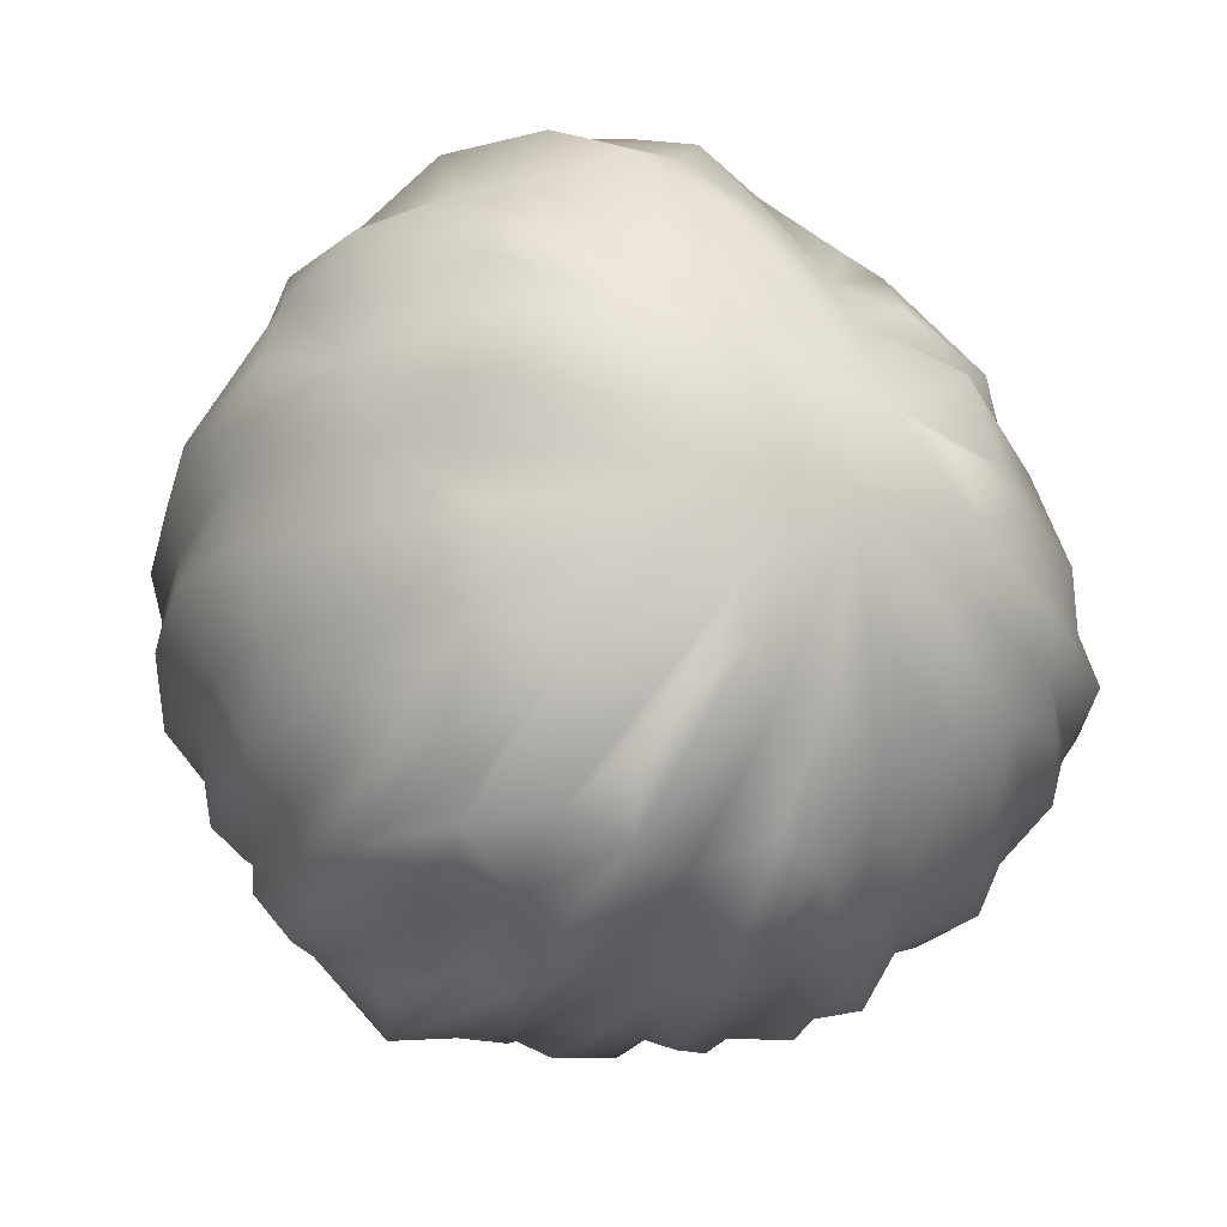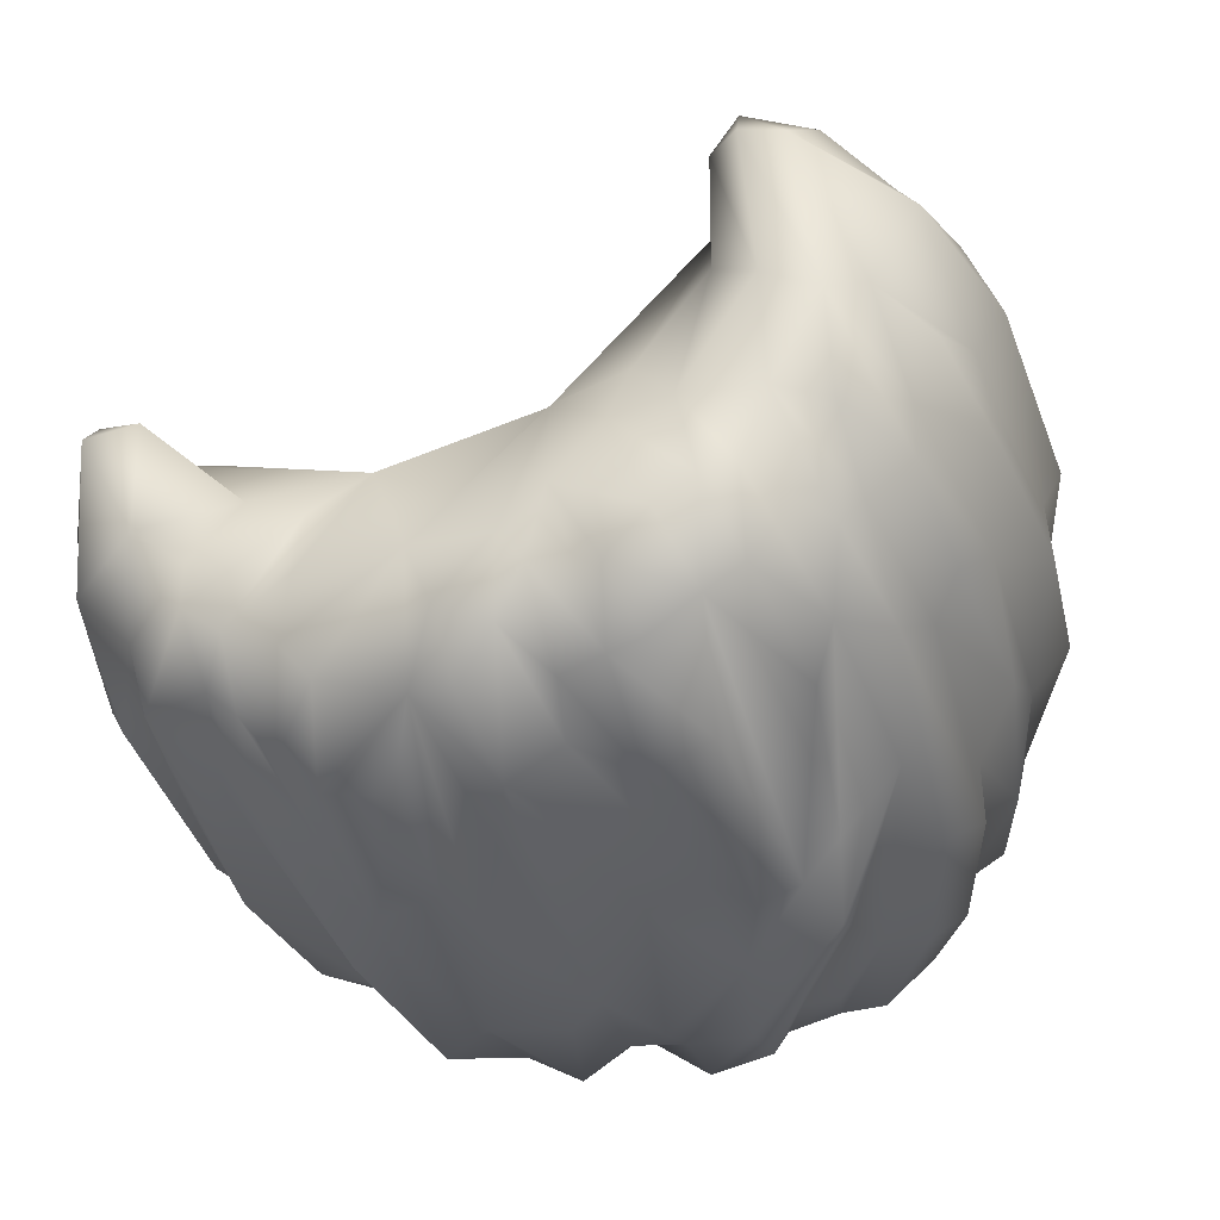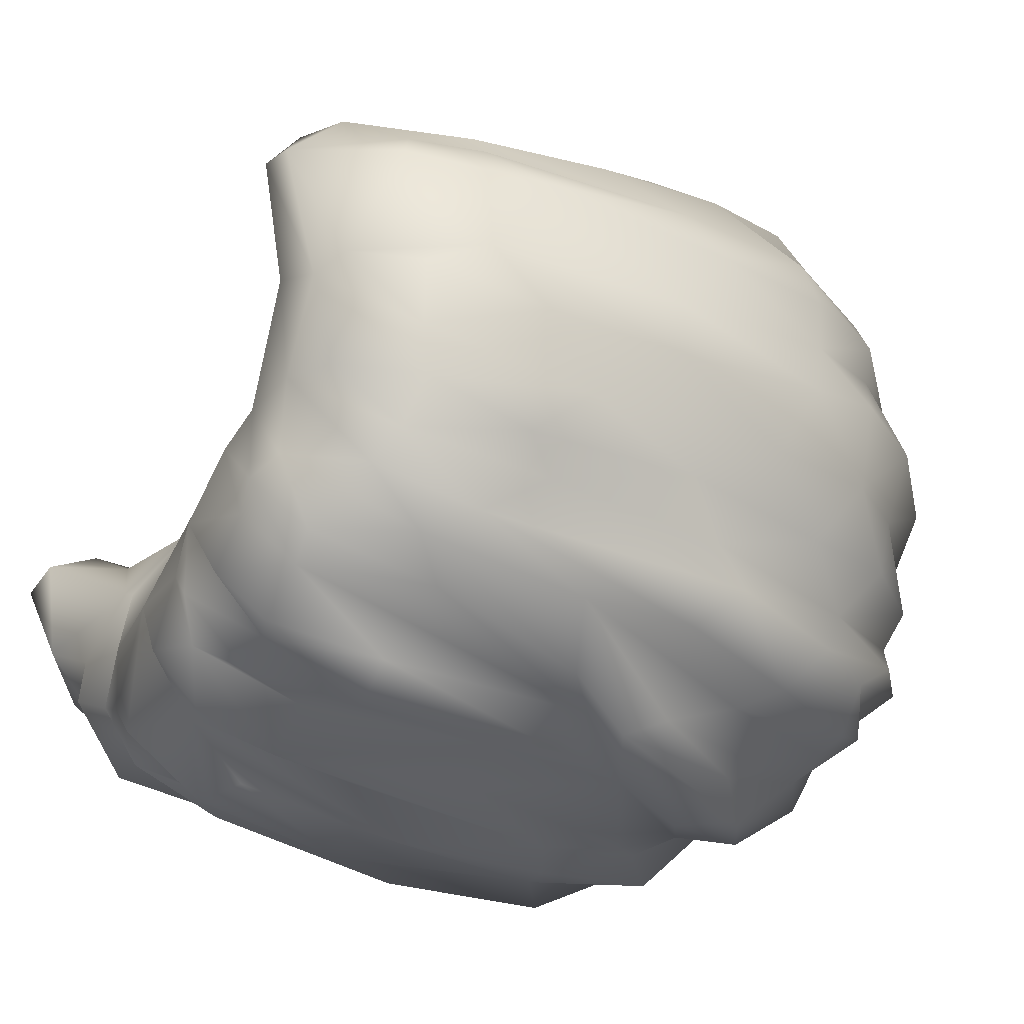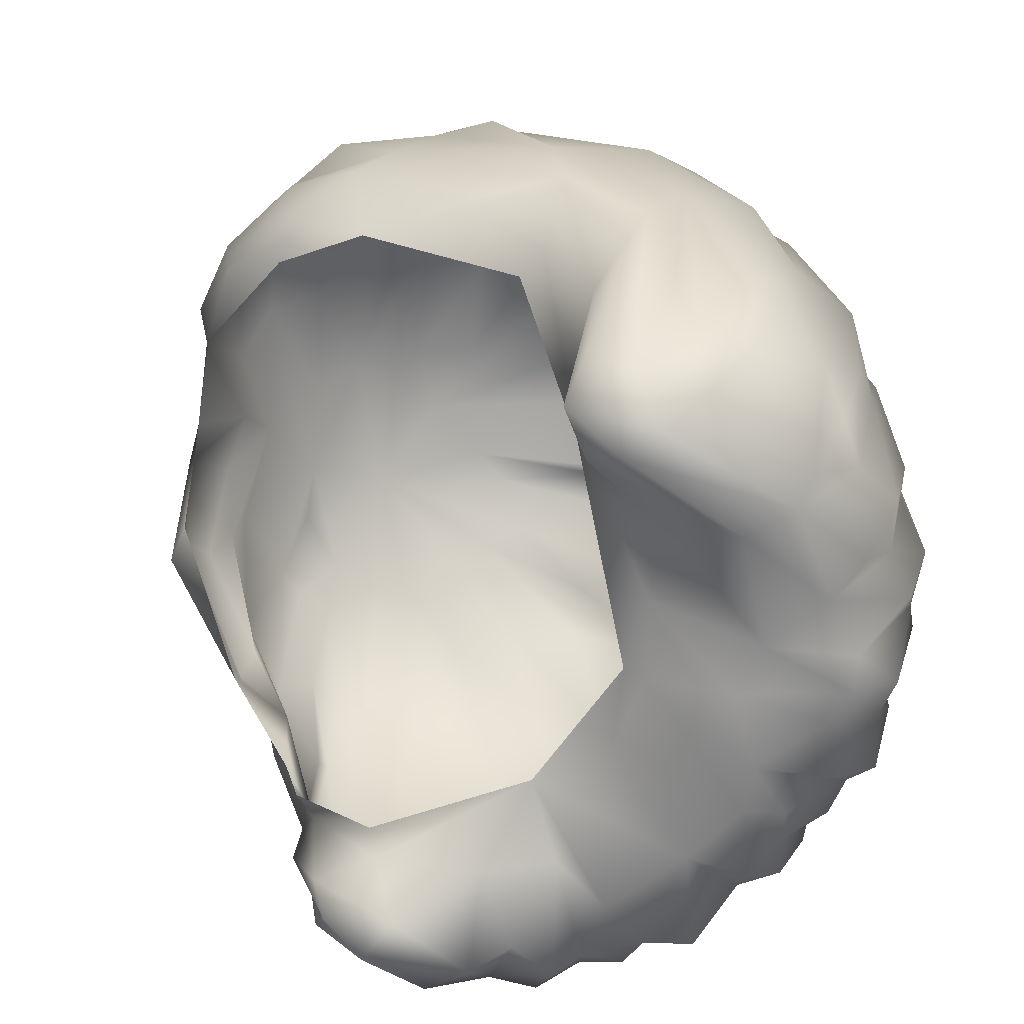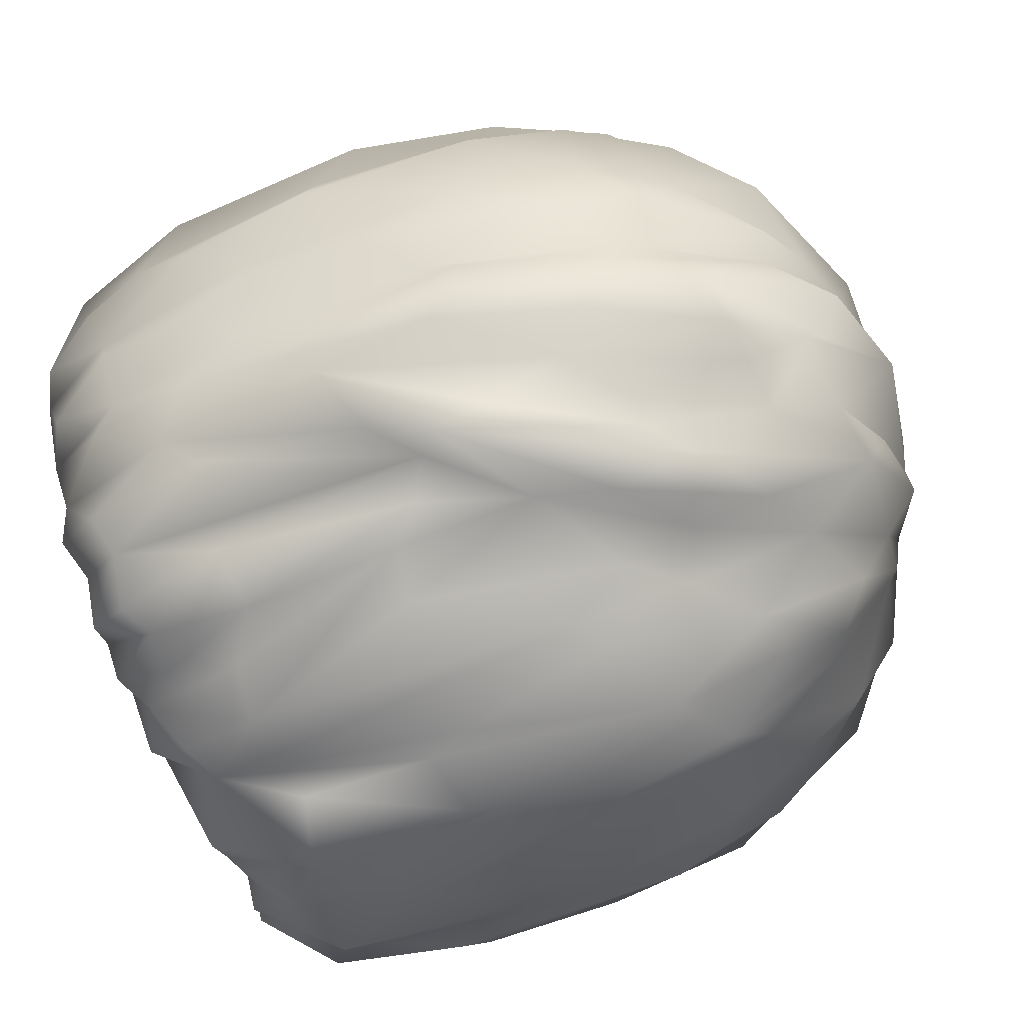
<metadata>
{"format":"obj","ext":"obj","renderer":"f3d","projection":"perspective","resolution":1024,"background":"white","views":[{"elev":-10.8,"azim":-176.7,"up":"+Z"},{"elev":-39.9,"azim":20.6,"up":"+Z"},{"elev":-36.0,"azim":61.4,"up":"+Z"},{"elev":-62.8,"azim":48.9,"up":"+Y"},{"elev":-74.5,"azim":114.8,"up":"+Z"}]}
</metadata>
<code>
v  62.36 1447 292.4
v  5.376 1488 319.2
v  -90 1527 278.6
v  174.2 1495 287.8
v  98.93 1459 306.2
v  154.5 1408 254.8
v  286 1326 128
v  226.5 1116 37.81
v  319.8 1220 95.67
v  381.7 1327 78.81
v  307.5 1101 97.16
v  -324.8 1667 0.1303
v  -296.6 1672 79.17
v  -228 1746 36.78
v  -201.5 1793 -44.94
v  -303.3 1730 -62.24
v  -293.8 1180 -64.89
v  -390.9 1410 -67.7
v  -354.6 1252 -93.42
v  -401.1 1477 -133.8
v  142.7 1817 -129.9
v  273.9 1724 -149.2
v  199.2 1791 -198.5
v  -238.7 1086 -107.8
v  -238.5 1000 -133.3
v  -170.1 1064 -187.8
v  364.8 1529 -189.3
v  398 1556 -126.5
v  423.4 1383 -168.4
v  152.3 1039 -223
v  95.83 1068 -162.8
v  109.8 1025 -287.8
v  327.5 1653 -164.7
v  330.5 1589 -254.1
v  -183.8 1776 -189.2
v  -174 1704 -330.7
v  -218.6 1685 -268.3
v  -326.7 1292 -292.4
v  -348 1511 -254
v  -313.1 1386 -340.4
v  70.95 1726 -354.5
v  121.8 1724 -347.1
v  151.6 1618 -401.9
v  -206.2 1197 -400.3
v  -242.7 1206 -359.5
v  -208.5 1397 -424.9
v  182.7 1414 -421.7
v  259 1213 -386.9
v  207.5 1095 -370.6
v  -16.8 1476 -453.2
v  69.95 1349 -463.3
v  22.55 1163 -455.2
v  297.6 1739 -73.14
v  308.7 1685 -4.379
v  362.6 1647 -89.29
v  374 1581 -46.09
v  418.6 1391 -101.4
v  -197 1581 213.8
v  -189.4 1659 162.7
v  -232.8 1561 195.9
v  -294.6 1461 159.6
v  -322.7 1376 37.51
v  -260.1 1477 169.9
v  371 1424 -261.3
v  388 1307 -219.5
v  370.3 1250 -271.7
v  399.9 1100 -16.41
v  315.8 1015 16.9
v  362.8 1061 -128.5
v  -137.7 1782 -214.6
v  -65.97 1715 -336.4
v  -136.7 1742 -311.5
v  -68.1 1341 -459.4
v  -143.5 1531 -419.8
v  -47.95 1492 -463.5
v  265.8 1049 91.15
v  243.7 1126 65.53
v  241.4 1041 42.69
v  231.2 1068 -59.22
v  -109.7 1826 -124.2
v  17.42 1855 -182.3
v  29.38 1787 -292.8
v  -101.2 1840 -44.84
v  152.6 1095 -119.1
v  84.94 1087 -147
v  291.4 1695 -232.6
v  107.3 1787 -304.1
v  -371.7 1166 -178.2
v  -406.9 1358 -178.5
v  -370.2 1226 -231.3
v  -289.3 997.1 -138
v  -320.5 1071 -241.5
v  -244.4 1016 -235.4
v  416.8 1247 -163.5
v  370.9 1138 -189.7
v  429.4 1435 -31.26
v  434.3 1231 -26.95
v  -353.9 1565 18.36
v  -389 1551 -59.63
v  -331.6 1635 -203.2
v  -280.7 1689 -233.2
v  -308.7 1533 -323.2
v  245.2 1089 -356.6
v  226 1038 -306
v  368.6 1145 -244.2
v  195.6 1796 63.45
v  168.5 1763 126.4
v  276.3 1646 159.1
v  -123.9 1598 260.1
v  -23.35 1261 -433.9
v  -205.5 1096 -350.8
v  87.02 1836 -137.6
v  -53.63 1768 171.4
v  69.65 1729 230.5
v  36.44 1791 177.6
v  185.4 1047 -317
v  -117.2 1822 67.34
v  -63.42 1845 16.54
v  63.21 1816 102.1
v  106.2 1494 -436.1
v  85.95 1568 -454.8
v  207.9 1437 -452.4
v  287.5 1351 -371.6
v  284.3 1182 -352.5
v  226 1377 -411.8
v  97.79 1560 315.7
v  -101.2 1748 205.2
v  -60.5 1663 272.6
v  -21.1 1733 257.8
v  16.88 1545 -452.5
v  10.73 1617 -418.3
v  -96.53 1642 -418.2
v  -33.69 1590 -425.6
v  375.9 1564 55.46
v  328.5 1497 150
v  400 1413 38.71
v  286.4 1696 94.56
v  -287.1 1065 -70.33
v  -242.1 1597 -326.9
v  -196.1 1566 -417.5
v  -239.5 1492 -373.4
v  -147.7 1308 -446.2
v  -85.5 1297 -443.6
v  324.1 1684 29.83
v  179.8 1795 -0.2377
v  67.67 1849 28.16
v  -18.01 1844 -29.04
v  275.1 1011 30.51
v  280.9 1032 -113.9
v  329.6 1045 -137.9
v  85.87 1851 -65.24
v  223.4 1804 -83.72
v  90.17 1099 -415.4
v  123.2 1204 -443
v  129.2 1100 -403.4
v  87.67 1035 -350.9
v  -273.3 1742 -141.6
v  -210 1762 -147.3
v  -122.6 1052 -359.3
v  -177.2 1058 -326.2
v  -175.5 1095 -383.2
v  -8.744 1030 -311.2
v  -69.28 1090 -165.8
v  -110.7 1043 -297.3
v  -199.4 1699 122.2
v  289 1469 -367.8
v  324.7 1223 -340.9
v  209.1 1566 -385.7
v  165 1723 -349.1
v  238.7 1603 -369.6
v  11.79 1036 -370.2
v  -29.01 1092 -404.3
v  -75.59 1554 302.5
v  -8.312 1581 321.2
v  326.7 1070 -231.8
v  281.8 1045 -226.1
v  6.718 1693 -405
v  331.1 1417 142.5
v  -329.8 1394 25.51
v  323.4 1478 -289.9
v  339.6 1287 -292.8
v  316.9 1511 -329.3
v  260.6 1660 -278.2
v  230.1 1601 227.7
v  148.5 1623 294.5
v  208.6 1528 263.7
v  -26.59 1793 -321.4
v  326.1 1141 -276.6
v  310.6 1118 -314.3
v  -294.7 1520 145.1
v  -317.7 1578 103.7
v  -349.8 1441 16.77
v  243.1 1416 201.5
v  414.6 1185 -108.5
v  118.5 1613 -404.1
v  199.6 1493 -415.8
v  -92.51 1055 -399.7
v  -128 1148 -434
v  380.7 1182 52.74
v  329.6 1066 65.98
v  126.1 1716 228.2
v  -396.8 1284 -129.7
v  -414.4 1504 -155.9
v  14.49 1082 -420.6
v  117.2 1359 -441.7
v  71.38 1167 -425.5
v  49.99 1682 294.7
v  54.5 1611 309.8
v  -356.4 1195 -87.36
v  -141.7 1681 208.4
v  119.9 1829 -244.9
v  -268 1111 -346.5
v  385.5 1577 1.971
v  64.25 1033 -317.6
v  -250.3 1650 137.8
v  -151.1 1642 -381.8
v  264.5 1643 -325.4
v  184.3 1777 -262.8
v  154.8 1795 -216.7
v  -348.1 1505 3.954
v  -300.9 1615 87.96
v  -296.5 1032 -92.71
v  -357.8 1115 -126
v  182.4 1199 -427.4
v  207.1 1042 -212.4
v  150 1392 -447.6
v  -332 1302 -48.03
v  -331.9 1394 -40.22
v  -203.1 1037 -310.4
v  -275.5 1087 -289.6
v  -149 1773 98.25
v  379 1113 22.37
v  54.9 1060 -382.2
v  -35.17 1815 -243.2
v  -343.1 1205 -277.2
v  -376.1 1442 -250.1
v  413.6 1178 6.37
v  -72.76 1169 -436.2
v  89.17 1806 148.9
v  209.7 1704 201.8
v  -118.5 1826 -169
v  147.3 1042 -361
v  -74.76 1633 296.1
v  -387.8 1448 -199.2
v  -362.3 1616 -163.7
v  -372 1561 -211.2
v  -359.9 1667 -117.1
v  -284.5 1727 -110
v  249 1328 127.3
v  163.1 1088 -407.7
v  213.5 1716 -315.6
v  -164.9 1344 -429.2
v  253.5 1054 -290.7
v  80.65 1647 -425.6
v  -227.6 1109 -89.66
v  -298 1203 -44.43
v  -339.3 1682 -37.86
v  -378.4 1591 -97.27
v  -276.8 1735 6.107
v  -106.6 1051 -230.9
v  -206.3 1041 -259.9
v  399.6 1126 -140.3
v  5.628 1098 -204.9
v  -164.7 1144 -395.4
v  279.9 1608 191.7
v  89.9 1802 -268.3
g default002
f 1 2 3
f 4 5 6
f 7 8 9
f 10 9 11
f 12 13 14
f 14 15 16
f 17 18 19
f 18 20 19
f 21 22 23
f 24 25 26
f 27 28 29
f 30 31 32
f 33 27 34
f 35 36 37
f 38 39 40
f 41 42 43
f 44 45 46
f 47 48 49
f 50 51 52
f 53 54 55
f 56 57 28
f 58 59 60
f 61 62 63
f 64 65 66
f 67 68 69
f 70 71 72
f 73 74 75
f 76 9 77
f 78 8 79
f 80 81 82
f 83 81 80
f 84 8 85
f 23 22 86
f 41 87 42
f 88 89 90
f 91 92 93
f 65 94 95
f 96 97 57
f 98 12 99
f 100 101 102
f 49 103 104
f 65 95 105
f 106 107 108
f 58 109 59
f 73 50 110
f 111 45 44
f 81 83 112
f 113 114 115
f 104 116 49
f 110 50 52
f 15 117 118
f 117 119 118
f 120 121 122
f 123 124 125
f 126 5 4
f 127 128 129
f 130 131 120
f 132 71 133
f 134 135 136
f 108 137 106
f 131 121 120
f 82 87 41
f 137 108 134
f 56 96 57
f 17 138 24
f 139 140 141
f 142 74 143
f 106 144 145
f 146 145 147
f 104 30 116
f 148 149 150
f 40 141 45
f 102 139 141
f 147 145 151
f 21 152 22
f 153 154 155
f 156 153 155
f 100 157 101
f 157 158 101
f 53 55 33
f 27 33 28
f 159 160 161
f 162 163 164
f 113 115 117
f 13 165 14
f 166 167 123
f 168 169 170
f 164 159 162
f 171 162 172
f 2 173 3
f 174 2 126
f 35 70 72
f 83 80 15
f 105 150 175
f 149 176 150
f 17 19 138
f 91 88 92
f 71 131 133
f 131 71 177
f 178 9 10
f 178 7 9
f 98 99 18
f 62 61 179
f 180 181 182
f 183 180 182
f 184 185 186
f 108 135 134
f 71 187 177
f 70 187 71
f 164 160 159
f 26 25 93
f 182 181 167
f 188 176 189
f 63 60 61
f 190 191 192
f 151 145 152
f 145 54 53
f 135 184 186
f 178 4 193
f 168 166 123
f 122 123 125
f 67 69 194
f 57 97 194
f 72 71 132
f 37 36 140
f 163 24 26
f 122 195 196
f 122 196 123
f 119 107 106
f 118 119 146
f 101 139 102
f 37 101 158
f 197 198 172
f 162 197 172
f 199 10 200
f 97 67 194
f 114 113 129
f 201 185 184
f 112 83 151
f 151 152 21
f 202 203 89
f 100 102 39
f 172 52 204
f 205 206 52
f 27 29 65
f 29 94 65
f 207 185 114
f 128 208 207
f 19 20 202
f 202 209 19
f 165 127 14
f 165 210 127
f 188 105 175
f 64 66 181
f 82 81 87
f 81 112 211
f 4 6 193
f 212 45 111
f 45 212 40
f 145 144 54
f 56 144 213
f 31 162 214
f 214 162 171
f 59 215 60
f 190 60 191
f 216 36 132
f 74 132 75
f 217 183 182
f 218 219 183
f 220 221 98
f 98 13 12
f 84 31 30
f 79 8 84
f 24 138 25
f 222 223 91
f 205 154 206
f 47 49 224
f 183 34 180
f 23 86 183
f 149 225 176
f 79 84 225
f 191 221 220
f 191 60 215
f 46 141 140
f 45 141 46
f 213 96 56
f 134 136 96
f 47 120 122
f 224 226 47
f 227 228 17
f 38 40 212
f 229 230 212
f 146 106 145
f 146 119 106
f 64 27 65
f 34 27 64
f 127 113 231
f 127 129 113
f 88 90 92
f 230 38 212
f 232 200 68
f 76 77 78
f 214 171 233
f 204 52 233
f 234 82 187
f 187 82 41
f 180 64 181
f 34 64 180
f 231 113 117
f 14 117 15
f 235 236 38
f 235 38 230
f 136 97 96
f 136 232 237
f 154 224 155
f 224 154 226
f 172 198 238
f 198 142 238
f 182 167 166
f 170 217 182
f 239 201 240
f 240 201 184
f 70 241 187
f 15 241 70
f 93 92 230
f 92 235 230
f 242 32 155
f 30 32 116
f 68 76 148
f 68 148 150
f 3 173 109
f 208 243 174
f 244 245 246
f 90 244 236
f 112 219 211
f 211 219 218
f 247 248 245
f 203 245 244
f 57 194 29
f 28 57 29
f 193 6 249
f 7 249 8
f 39 102 40
f 102 141 40
f 73 75 50
f 75 132 133
f 228 18 17
f 228 98 18
f 157 15 158
f 15 70 35
f 250 224 49
f 242 250 49
f 192 191 220
f 179 228 62
f 222 91 25
f 25 91 93
f 87 251 169
f 169 251 170
f 36 216 140
f 140 74 252
f 176 225 253
f 189 176 253
f 131 177 121
f 121 254 122
f 246 100 39
f 236 39 38
f 54 56 55
f 54 144 56
f 123 167 124
f 124 189 253
f 255 256 17
f 256 227 17
f 257 16 258
f 259 14 16
f 48 125 124
f 124 253 103
f 260 229 160
f 229 212 111
f 185 208 186
f 207 208 185
f 26 261 260
f 163 26 260
f 95 150 105
f 262 69 95
f 107 240 108
f 239 240 107
f 177 254 121
f 177 187 254
f 258 16 247
f 247 245 203
f 119 239 107
f 117 239 119
f 136 10 199
f 135 10 136
f 149 79 225
f 78 79 149
f 112 23 219
f 219 23 183
f 258 247 203
f 18 99 20
f 263 163 162
f 125 48 47
f 122 125 47
f 60 63 58
f 264 198 197
f 198 264 142
f 234 80 82
f 15 80 241
f 265 184 135
f 240 184 265
f 255 17 24
f 255 24 163
f 205 52 51
f 120 51 130
f 167 189 124
f 188 189 167
f 44 46 252
f 46 140 252
f 3 109 58
f 85 163 263
f 31 263 162
f 51 120 205
f 226 120 47
f 221 165 13
f 221 13 98
f 85 263 31
f 84 85 31
f 83 147 151
f 15 118 83
f 122 254 195
f 187 41 254
f 44 252 161
f 111 44 161
f 89 244 90
f 89 203 244
f 49 48 103
f 48 124 103
f 32 156 155
f 32 31 214
f 139 37 140
f 101 37 139
f 5 2 1
f 126 2 5
f 261 230 229
f 260 261 229
f 237 232 67
f 232 68 67
f 181 188 167
f 66 188 181
f 131 130 133
f 75 133 50
f 168 123 196
f 195 43 196
f 83 118 147
f 118 146 147
f 129 207 114
f 128 207 129
f 93 230 261
f 26 93 261
f 50 130 51
f 50 133 130
f 208 174 126
f 208 126 186
f 22 33 86
f 22 53 33
f 43 168 196
f 43 42 168
f 174 109 173
f 2 174 173
f 224 250 155
f 250 242 155
f 150 176 175
f 188 175 176
f 202 89 88
f 222 202 223
f 42 87 169
f 42 169 168
f 128 127 210
f 174 243 109
f 220 98 228
f 192 220 228
f 170 182 166
f 170 166 168
f 16 248 247
f 15 248 16
f 9 76 11
f 200 76 68
f 260 160 164
f 163 260 164
f 208 128 243
f 210 243 128
f 191 215 221
f 215 165 221
f 152 53 22
f 152 145 53
f 20 203 202
f 258 203 20
f 9 8 77
f 78 77 8
f 216 132 74
f 216 74 140
f 127 231 14
f 231 117 14
f 69 150 95
f 69 68 150
f 252 74 142
f 264 252 142
f 186 4 178
f 186 126 4
f 227 62 228
f 109 210 59
f 109 243 210
f 91 223 88
f 223 202 88
f 99 258 20
f 257 258 99
f 183 86 34
f 86 33 34
f 115 201 239
f 117 115 239
f 135 178 10
f 135 186 178
f 218 183 217
f 170 251 217
f 76 78 148
f 78 149 148
f 12 257 99
f 14 259 12
f 158 35 37
f 158 15 35
f 108 240 265
f 265 135 108
f 205 226 154
f 205 120 226
f 74 73 143
f 172 143 73
f 244 246 236
f 236 246 39
f 66 105 188
f 65 105 66
f 241 234 187
f 241 80 234
f 179 190 192
f 179 192 228
f 153 206 154
f 52 206 233
f 238 143 172
f 238 142 143
f 106 137 144
f 137 134 144
f 245 248 100
f 245 100 246
f 159 264 197
f 162 159 197
f 5 1 6
f 61 190 179
f 61 60 190
f 195 41 43
f 41 195 254
f 153 156 233
f 153 233 206
f 161 252 264
f 161 264 159
f 35 72 36
f 36 72 132
f 55 56 28
f 33 55 28
f 115 114 201
f 185 201 114
f 110 52 172
f 172 73 110
f 49 116 242
f 116 32 242
f 248 157 100
f 248 15 157
f 81 211 266
f 266 211 251
f 194 69 262
f 29 194 94
f 138 19 209
f 222 209 202
f 112 21 23
f 151 21 112
f 253 104 103
f 253 225 104
f 92 90 235
f 90 236 235
f 222 138 209
f 138 222 25
f 97 237 67
f 136 237 97
f 156 214 233
f 32 214 156
f 215 59 165
f 59 210 165
f 11 76 200
f 10 11 200
f 213 134 96
f 144 134 213
f 211 218 251
f 218 217 251
f 225 30 104
f 225 84 30
f 160 111 161
f 160 229 111
f 12 259 257
f 259 16 257
f 136 199 232
f 199 200 232
f 233 171 204
f 171 172 204
f 266 251 87
f 87 81 266
f 194 262 94
f 94 262 95
f 178 193 7
f 193 249 7

</code>
